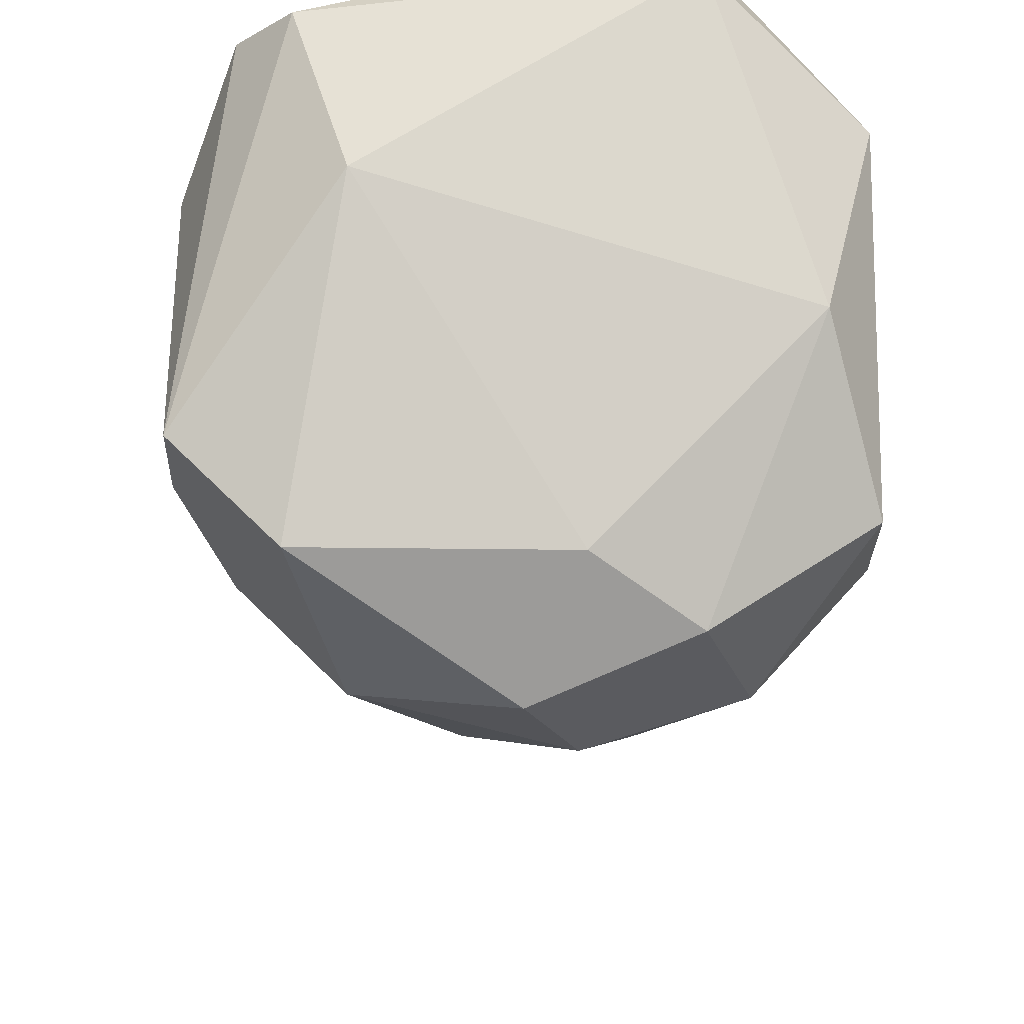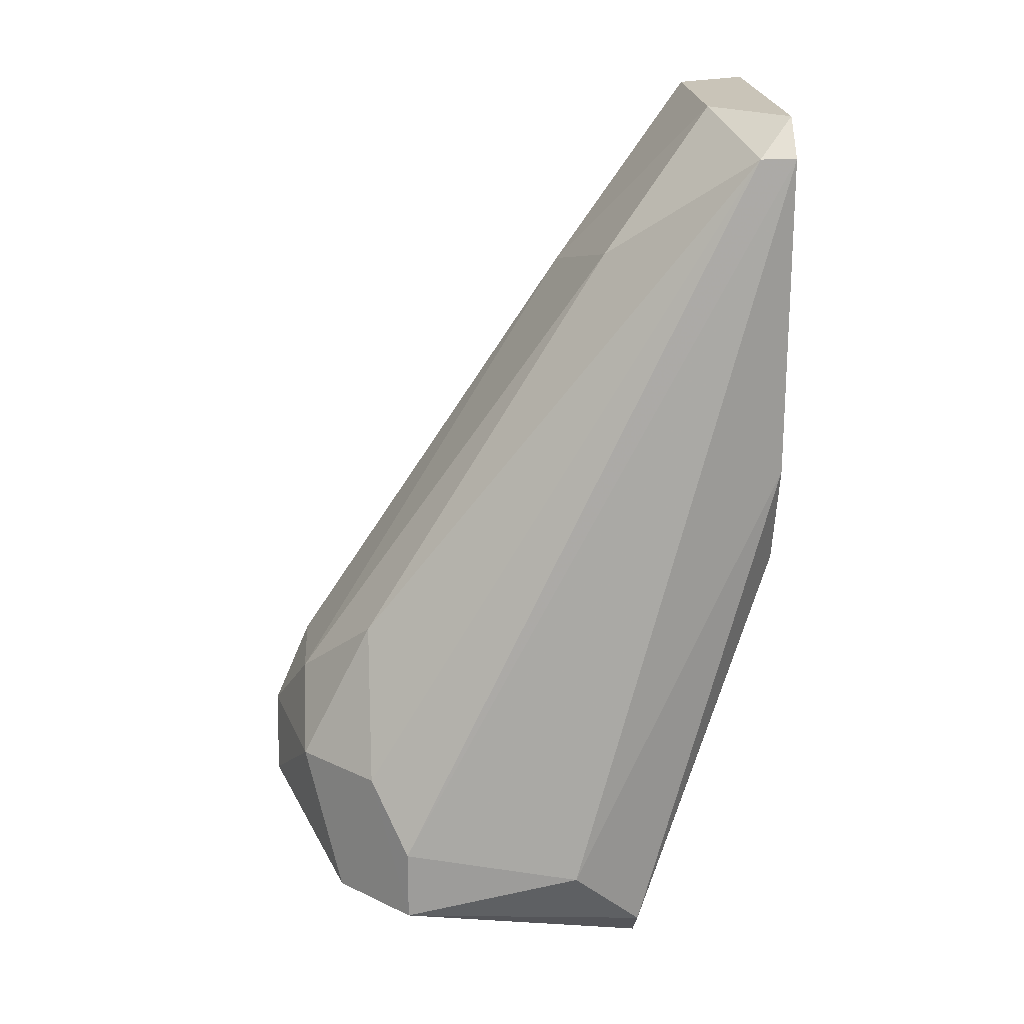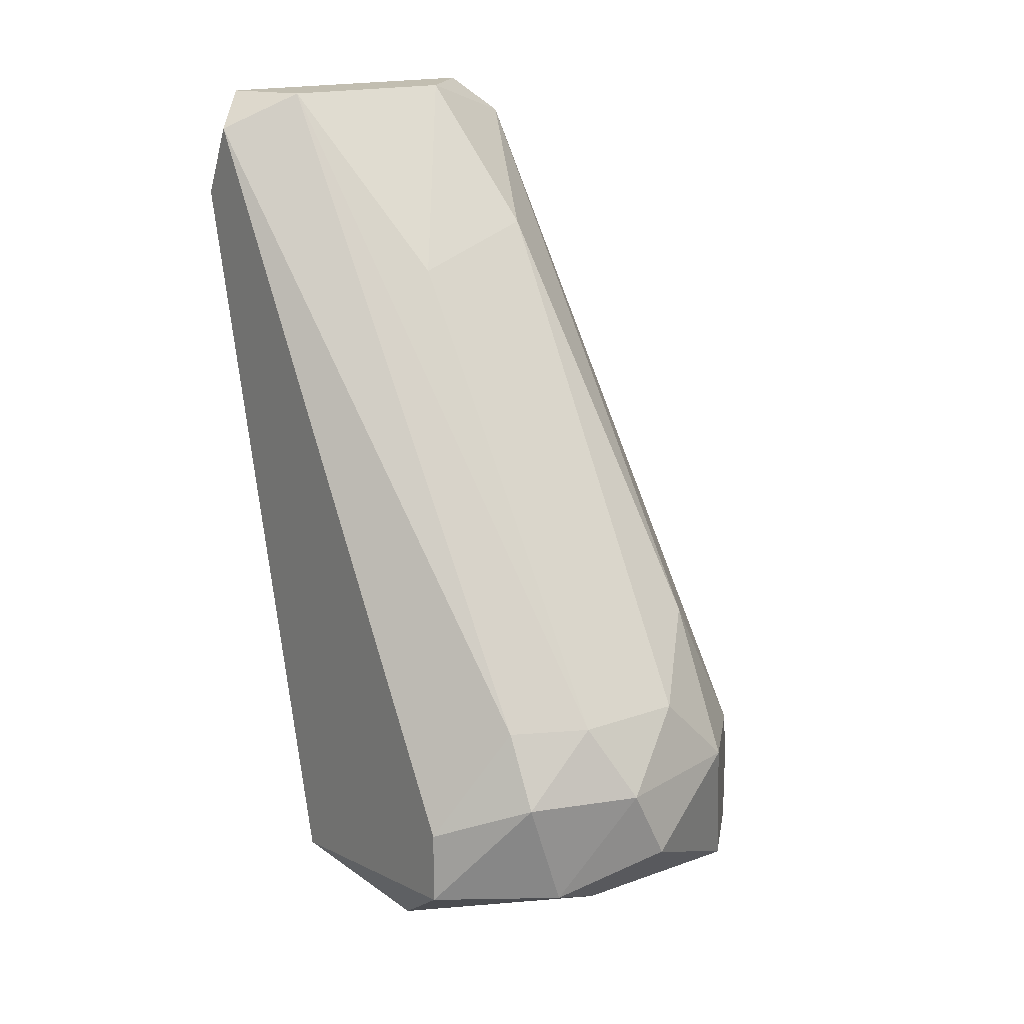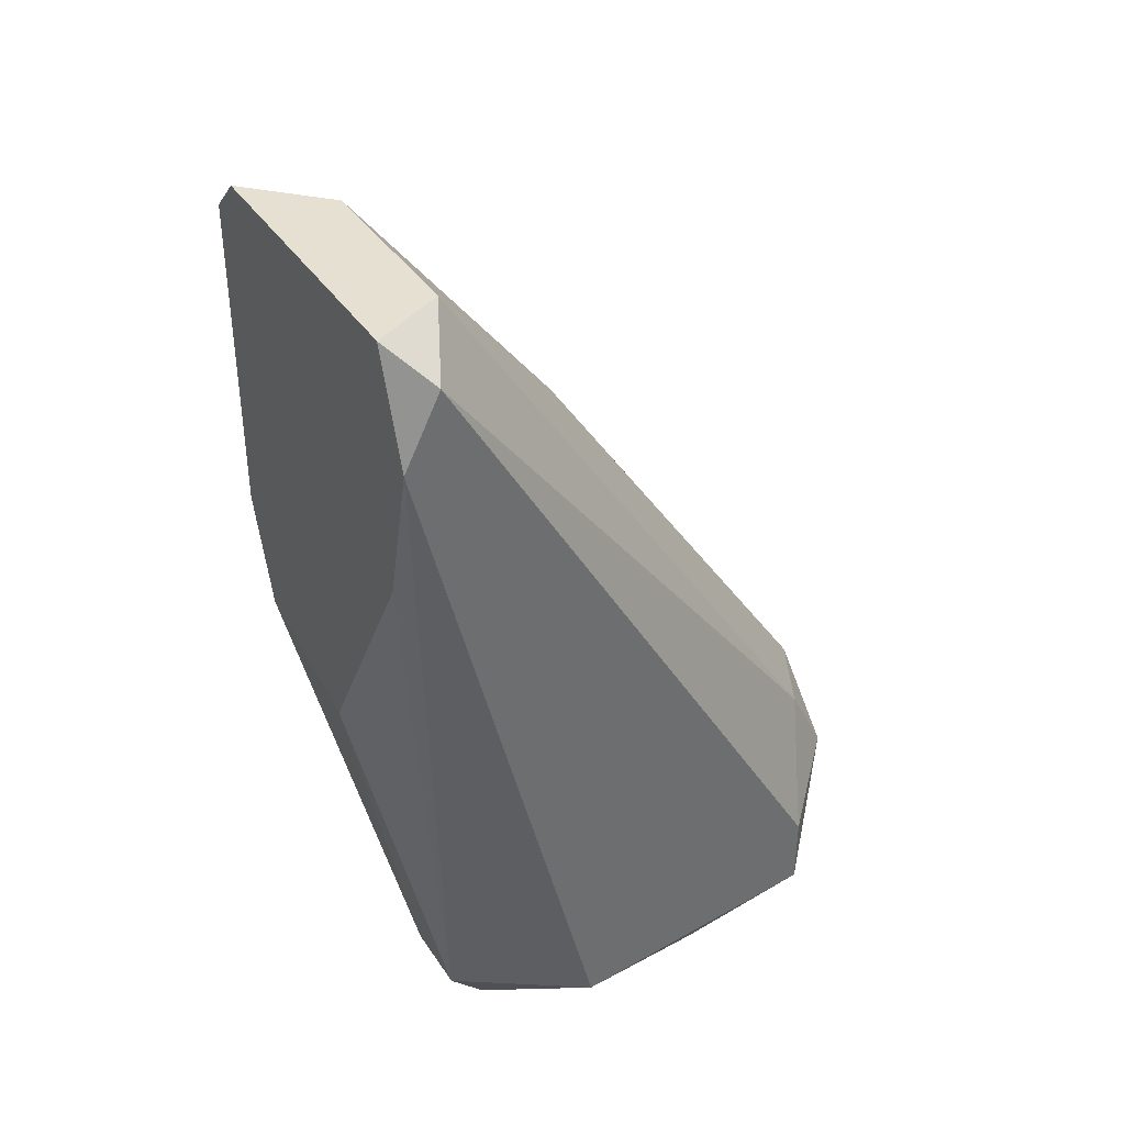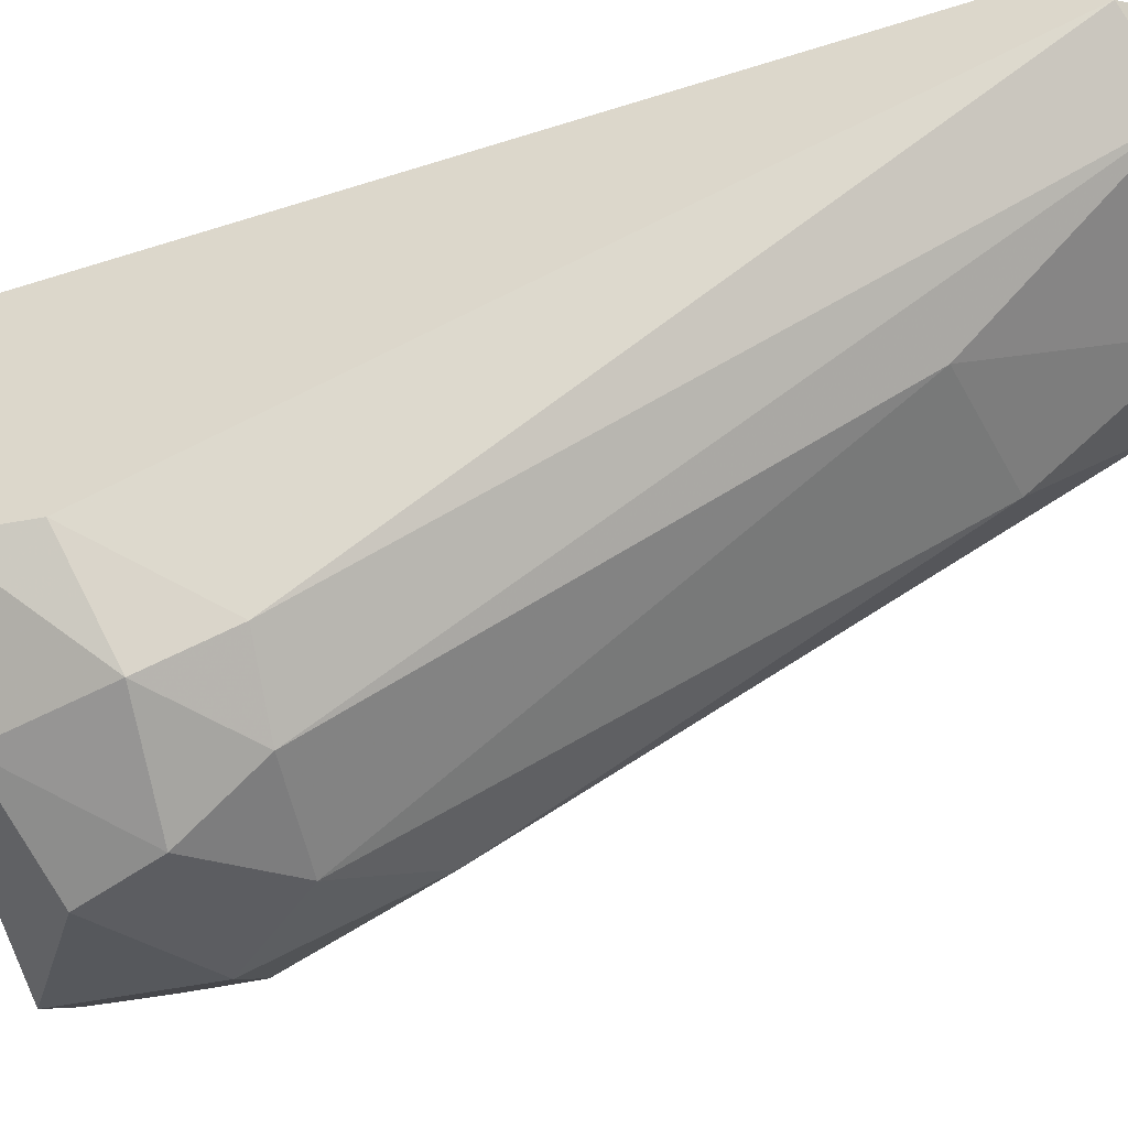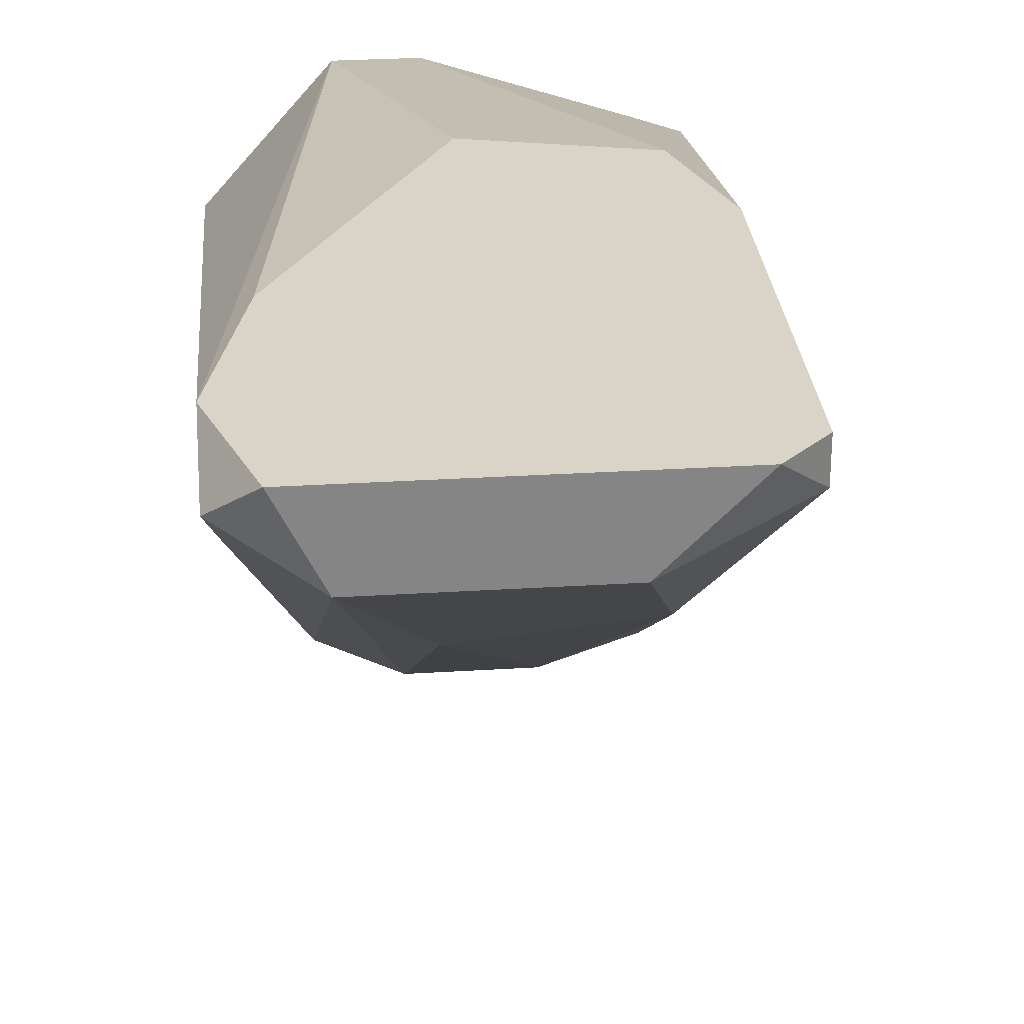
<metadata>
{"format":"obj","ext":"obj","renderer":"f3d","projection":"perspective","resolution":1024,"background":"white","views":[{"elev":-24.7,"azim":-1.3,"up":"+Z"},{"elev":20.1,"azim":-94.0,"up":"+Y"},{"elev":17.1,"azim":144.3,"up":"+Y"},{"elev":38.4,"azim":60.1,"up":"+Y"},{"elev":-52.4,"azim":101.1,"up":"+Z"},{"elev":28.7,"azim":174.6,"up":"+Z"}]}
</metadata>
<code>
v -0.005399 -0.01256 -0.000961
v -0.005399 -0.01897 -0.002244
v -0.005399 -0.01833 -0.009292
v -0.005399 -0.01577 -0.01058
v -0.006039 -0.01705 -0.01058
v -0.009884 -0.01769 -0.004808
v -0.009884 -0.01833 -0.00801
v -0.009884 -0.01705 -0.00801
v -0.002836 -0.008081 -0.000961
v -0.002836 -0.01897 -0.006729
v -0.002836 -0.003592 -0.000961
v -0.003476 -0.01449 -0.009292
v -0.003476 -0.01577 -0.009934
v -0.003476 -0.003592 -0.002244
v -0.007321 -0.006157 -0.004167
v -0.004118 -0.01962 -0.002885
v -0.004118 -0.01769 -0.009934
v -0.004118 -0.01897 -0.002244
v -0.004758 -0.01449 -0.009934
v -0.004758 -0.006798 -0.004808
v -0.009243 -0.01897 -0.003526
v -0.009243 -0.01577 -0.008652
v -0.002195 -0.004234 -0.001603
v -0.002195 -0.01641 -0.008652
v -0.002195 -0.01769 -0.008652
v -0.002195 -0.01833 -0.004167
v -0.002195 -0.005515 -0.000961
v -0.00668 -0.01449 -0.009934
v -0.00668 -0.003592 -0.002244
v -0.007962 -0.01962 -0.005448
v -0.007962 -0.0132 -0.008652
v -0.007962 -0.01577 -0.009934
v -0.007962 -0.003592 -0.000961
v -0.007962 -0.01192 -0.000961
v -0.008602 -0.004234 -0.000961
v -0.008602 -0.004234 -0.001603
v -0.008602 -0.01962 -0.003526
v -0.008602 -0.01 -0.000961
v -0.008602 -0.01833 -0.009292
f 18 1 2
f 1 34 2
f 18 9 1
f 9 34 1
f 16 18 2
f 16 2 37
f 34 21 2
f 2 21 37
f 17 10 3
f 10 30 3
f 39 17 3
f 30 39 3
f 4 17 5
f 32 4 5
f 17 4 13
f 4 19 13
f 4 28 19
f 28 4 32
f 17 39 5
f 39 32 5
f 7 6 8
f 7 21 6
f 6 35 8
f 6 21 38
f 35 6 38
f 22 7 8
f 21 7 37
f 7 22 32
f 7 30 37
f 30 7 39
f 39 7 32
f 36 22 8
f 35 36 8
f 11 9 27
f 11 34 9
f 9 18 27
f 10 26 16
f 30 10 16
f 25 10 17
f 25 26 10
f 11 23 14
f 33 11 14
f 23 11 27
f 11 33 34
f 19 12 13
f 12 24 13
f 14 12 19
f 14 23 12
f 12 23 24
f 25 17 13
f 24 25 13
f 20 14 19
f 14 20 29
f 33 14 29
f 28 15 20
f 20 15 29
f 15 28 31
f 15 36 29
f 36 15 31
f 26 18 16
f 30 16 37
f 18 26 27
f 28 20 19
f 21 34 38
f 22 31 32
f 22 36 31
f 23 25 24
f 26 25 23
f 26 23 27
f 31 28 32
f 36 33 29
f 34 33 35
f 35 33 36
f 34 35 38

</code>
